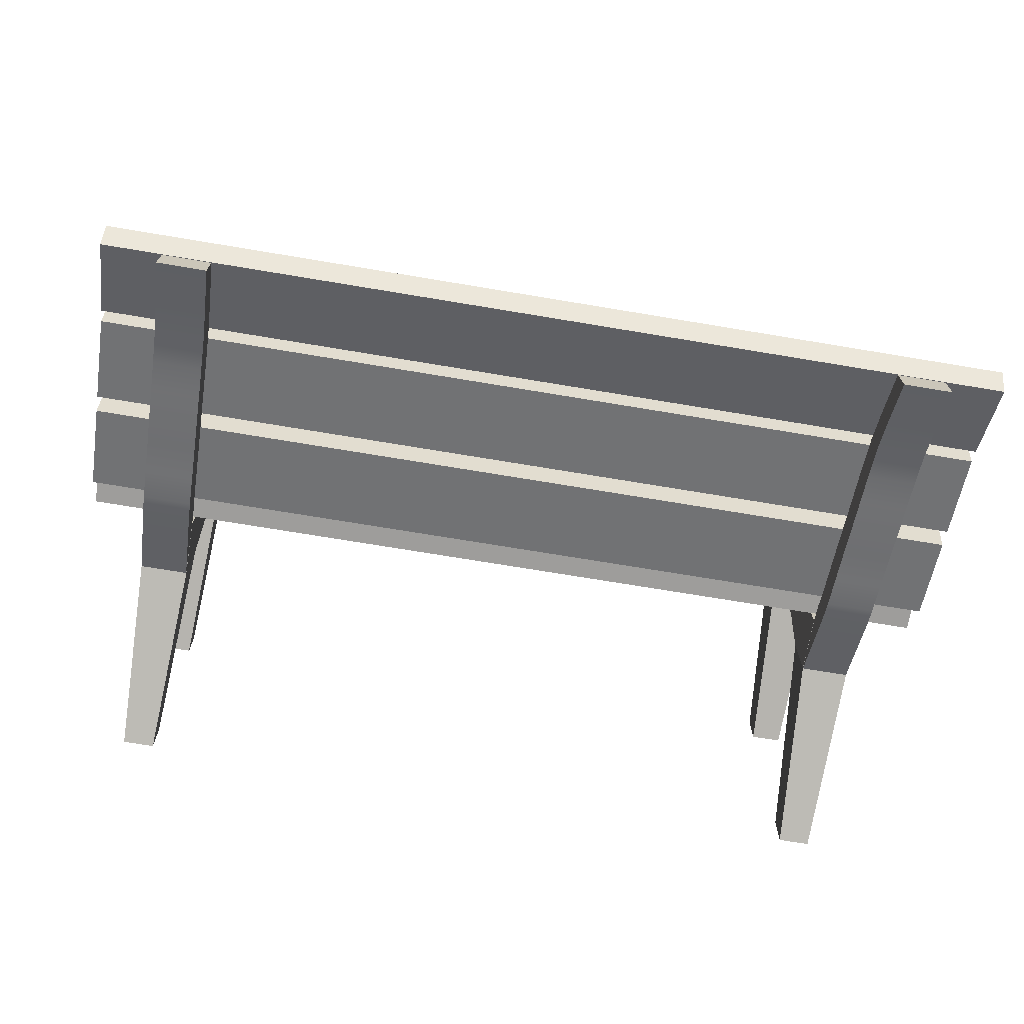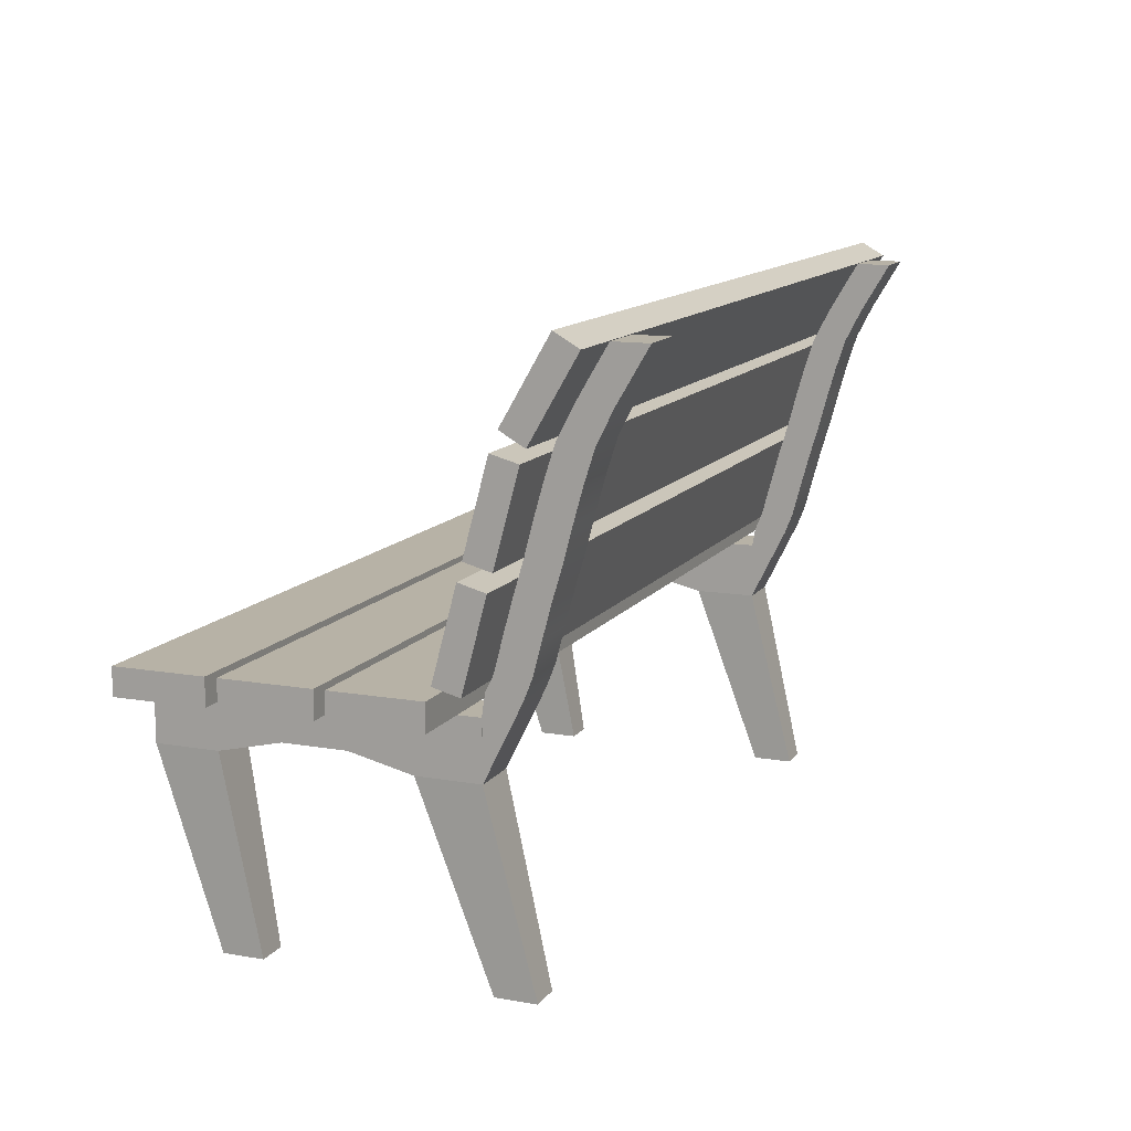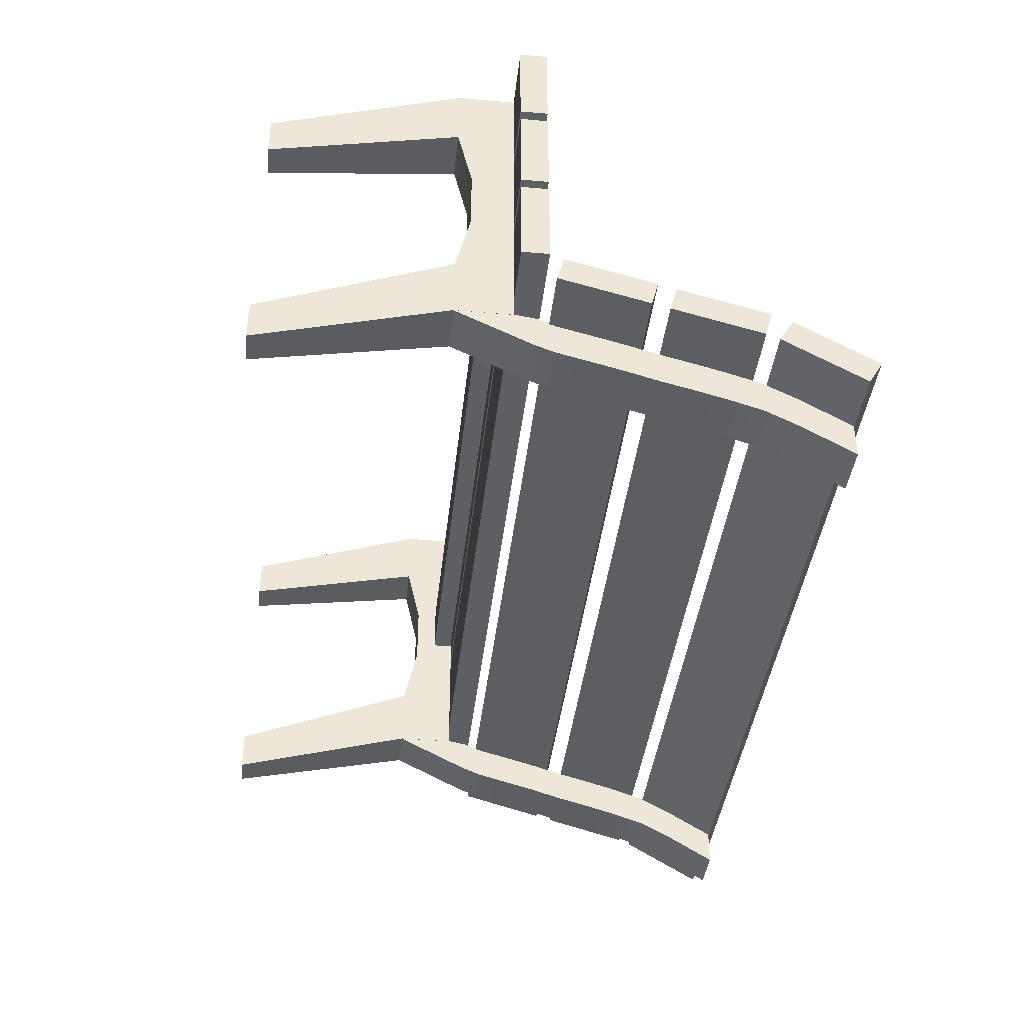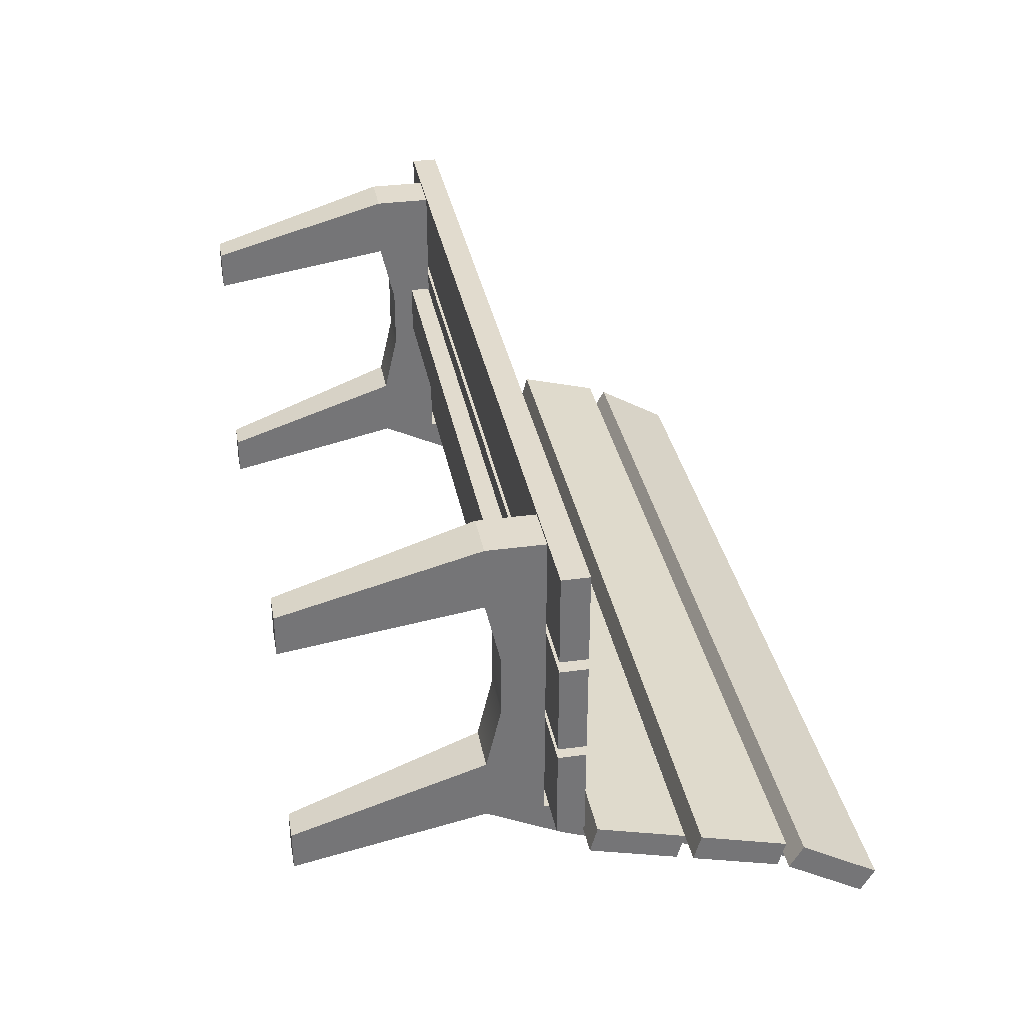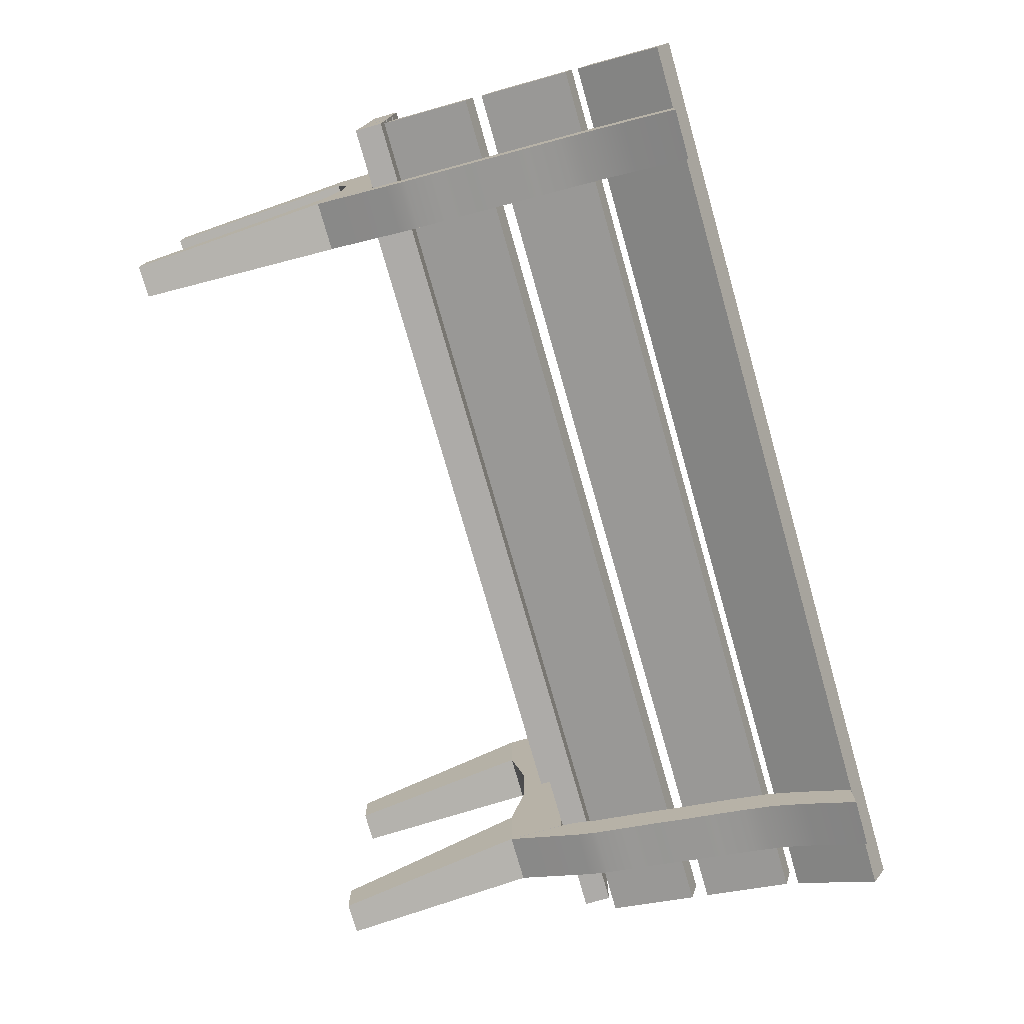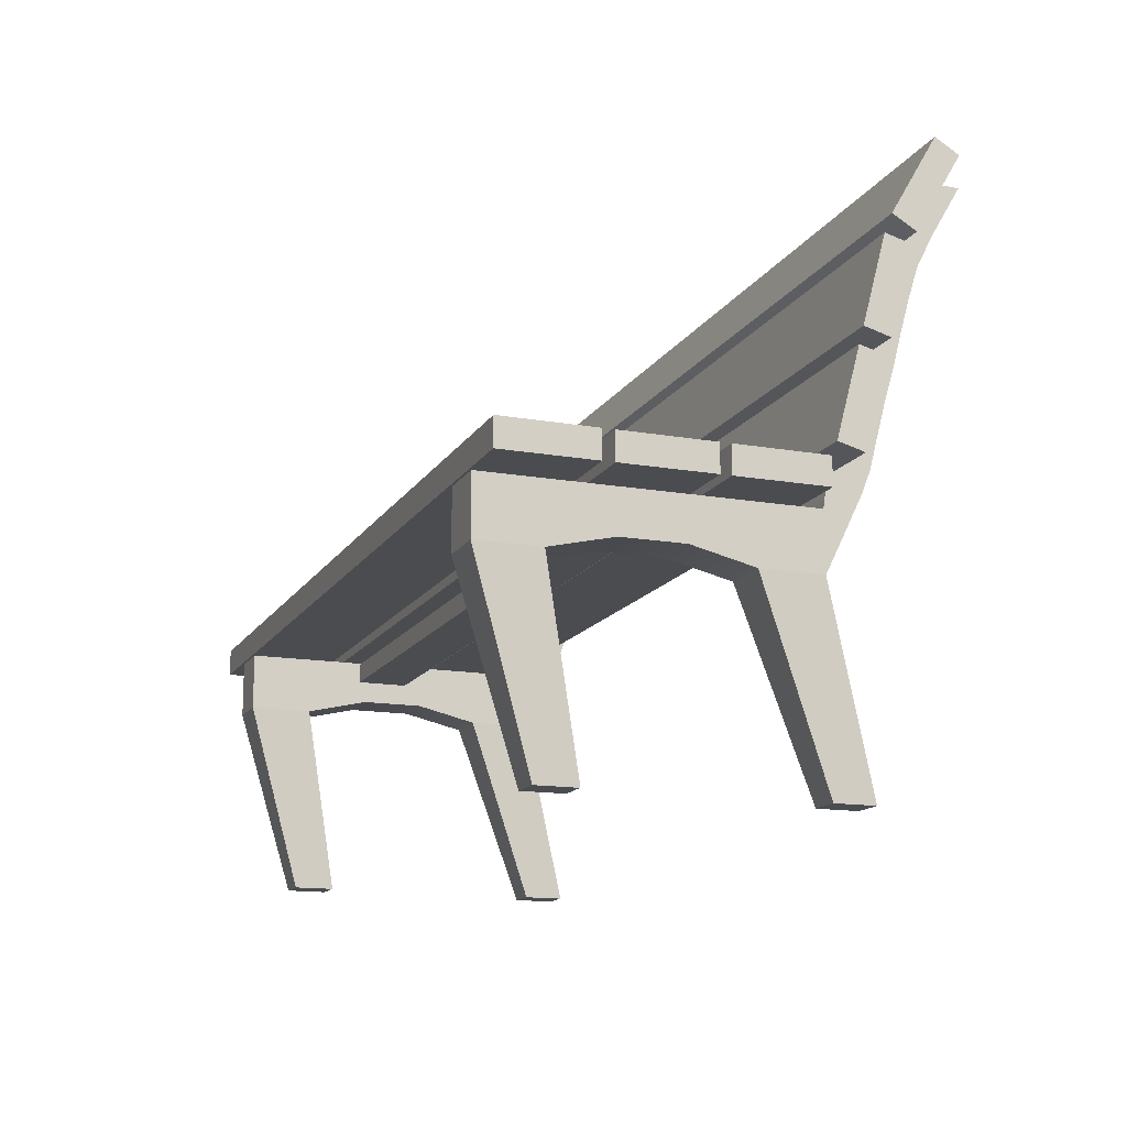
<metadata>
{"format":"obj","ext":"obj","renderer":"f3d","projection":"perspective","resolution":1024,"background":"white","views":[{"elev":-70.5,"azim":170.5,"up":"+Z"},{"elev":12.5,"azim":112.1,"up":"+Y"},{"elev":-39.7,"azim":83.8,"up":"+Z"},{"elev":33.8,"azim":79.5,"up":"+Z"},{"elev":-76.5,"azim":105.9,"up":"+Z"},{"elev":-14.7,"azim":69.1,"up":"+Y"}]}
</metadata>
<code>
g default
v 7.169 7.057 44.98
v 7.169 7.057 42.78
v 7.169 7.719 44.98
v 7.169 7.719 42.78
v -14.91 7.719 44.98
v -14.91 7.719 42.78
v -14.91 7.057 44.98
v -14.91 7.057 42.78
v -12.25 7.049 39.77
v -12.25 5.625 39.77
v -12.25 7.503 39.7
v -12.25 7.503 38.85
v -12.25 8.008 39.5
v -12.25 8.008 38.66
v -12.25 8.795 39.3
v -12.25 8.795 38.45
v -12.25 9.581 39.08
v -12.25 9.581 38.24
v -12.25 10.37 38.85
v -12.25 10.37 38.01
v -12.25 11.15 38.65
v -12.25 11.15 37.8
v -12.25 11.94 38.43
v -12.25 11.94 37.58
v -12.25 12.73 38.18
v -12.25 12.73 37.33
v -12.25 13.51 37.78
v -12.25 13.51 36.94
v -12.25 14.75 37.06
v -12.25 14.75 36.21
v -13.44 14.75 37.06
v -13.44 14.75 36.21
v -13.44 13.51 37.78
v -13.44 13.51 36.94
v -13.44 12.73 38.18
v -13.44 12.73 37.33
v -13.44 11.94 38.43
v -13.44 11.94 37.58
v -13.44 11.15 38.65
v -13.44 11.15 37.8
v -13.44 10.37 38.85
v -13.44 10.37 38.01
v -13.44 9.581 39.08
v -13.44 9.581 38.24
v -13.44 8.795 39.3
v -13.44 8.795 38.45
v -13.44 8.008 39.5
v -13.44 8.008 38.66
v -13.44 7.583 39.7
v -13.44 7.503 38.85
v -13.44 7.049 39.77
v -13.44 5.625 39.77
v 4.511 7.049 39.77
v 4.511 5.625 39.77
v 4.511 7.503 39.7
v 4.511 7.503 38.85
v 4.511 8.008 39.5
v 4.511 8.008 38.66
v 4.511 8.795 39.3
v 4.511 8.795 38.45
v 4.511 9.581 39.08
v 4.511 9.581 38.24
v 4.511 10.37 38.85
v 4.511 10.37 38.01
v 4.511 11.15 38.65
v 4.511 11.15 37.8
v 4.511 11.94 38.43
v 4.511 11.94 37.58
v 4.511 12.73 38.18
v 4.511 12.73 37.33
v 4.511 13.51 37.78
v 4.511 13.51 36.94
v 4.511 14.75 37.06
v 4.511 14.75 36.21
v 5.698 14.75 37.06
v 5.698 14.75 36.21
v 5.698 13.51 37.78
v 5.698 13.51 36.94
v 5.698 12.73 38.18
v 5.698 12.73 37.33
v 5.698 11.94 38.43
v 5.698 11.94 37.58
v 5.698 11.15 38.65
v 5.698 11.15 37.8
v 5.698 10.37 38.85
v 5.698 10.37 38.01
v 5.698 9.581 39.08
v 5.698 9.581 38.24
v 5.698 8.795 39.3
v 5.698 8.795 38.45
v 5.698 8.008 39.5
v 5.698 8.008 38.66
v 5.698 7.583 39.7
v 5.698 7.503 38.85
v 5.698 7.049 39.77
v 5.698 5.625 39.77
v 7.169 10.41 38.86
v 7.169 12.55 38.29
v 7.169 10.58 39.5
v 7.169 12.72 38.93
v -14.91 10.58 39.5
v -14.91 12.72 38.93
v -14.91 10.41 38.86
v -14.91 12.55 38.29
v 7.169 7.057 47.47
v 7.169 7.057 45.27
v 7.169 7.719 47.47
v 7.169 7.719 45.27
v -14.91 7.719 47.47
v -14.91 7.719 45.27
v -14.91 7.057 47.47
v -14.91 7.057 45.27
v 5.307 6.546 44.51
v 5.307 6.546 43.25
v 5.307 7.037 44.51
v 5.307 7.037 43.25
v -13.04 7.037 44.51
v -13.04 7.037 43.25
v -13.04 6.546 44.51
v -13.04 6.546 43.25
v 7.169 7.866 39.55
v 7.169 9.999 38.98
v 7.169 8.038 40.19
v 7.169 10.17 39.62
v -14.91 8.038 40.19
v -14.91 10.17 39.62
v -14.91 7.866 39.55
v -14.91 9.999 38.98
v -12.24 5.658 47.41
v -12.24 5.658 45.88
v -12.24 6.016 44.35
v -12.24 6.016 42.82
v -12.24 5.658 41.29
v -12.24 5.658 39.76
v -12.24 6.236 47.41
v -12.24 6.236 45.88
v -12.24 6.236 44.35
v -12.24 6.236 42.82
v -12.24 6.236 41.29
v -12.24 6.236 39.76
v -12.24 6.627 47.41
v -12.24 6.627 45.88
v -12.24 6.627 44.35
v -12.24 6.627 42.82
v -12.24 6.627 41.29
v -12.24 6.627 39.76
v -12.24 7.059 47.41
v -12.24 7.059 45.88
v -12.24 7.059 44.35
v -12.24 7.059 42.82
v -12.24 7.059 41.29
v -12.24 7.059 39.76
v -13.44 7.059 47.41
v -13.44 7.059 45.88
v -13.44 7.059 44.35
v -13.44 7.059 42.82
v -13.44 7.059 41.29
v -13.44 7.059 39.76
v -13.44 6.627 47.41
v -13.44 6.627 45.88
v -13.44 6.627 44.35
v -13.44 6.627 42.82
v -13.44 6.627 41.29
v -13.44 6.627 39.76
v -13.44 6.236 47.41
v -13.44 6.236 45.88
v -13.44 6.236 44.35
v -13.44 6.236 42.82
v -13.44 6.236 41.29
v -13.44 6.236 39.76
v -13.44 5.658 47.41
v -13.44 5.658 45.88
v -13.44 6.016 44.35
v -13.44 6.016 42.82
v -13.44 5.658 41.29
v -13.44 5.658 39.76
v -13.23 1.004 46.05
v -13.23 1.004 45.07
v -12.46 1.004 45.07
v -12.46 1.004 46.05
v -13.23 1.004 39.64
v -13.23 1.004 38.65
v -12.46 1.004 38.65
v -12.46 1.004 39.64
v 4.506 5.658 47.41
v 4.506 5.658 45.88
v 4.506 6.016 44.35
v 4.506 6.016 42.82
v 4.506 5.658 41.29
v 4.506 5.658 39.76
v 4.506 6.236 47.41
v 4.506 6.236 45.88
v 4.506 6.236 44.35
v 4.506 6.236 42.82
v 4.506 6.236 41.29
v 4.506 6.236 39.76
v 4.506 6.627 47.41
v 4.506 6.627 45.88
v 4.506 6.627 44.35
v 4.506 6.627 42.82
v 4.506 6.627 41.29
v 4.506 6.627 39.76
v 4.506 7.059 47.41
v 4.506 7.059 45.88
v 4.506 7.059 44.35
v 4.506 7.059 42.82
v 4.506 7.059 41.29
v 4.506 7.059 39.76
v 5.702 7.059 47.41
v 5.702 7.059 45.88
v 5.702 7.059 44.35
v 5.702 7.059 42.82
v 5.702 7.059 41.29
v 5.702 7.059 39.76
v 5.702 6.627 47.41
v 5.702 6.627 45.88
v 5.702 6.627 44.35
v 5.702 6.627 42.82
v 5.702 6.627 41.29
v 5.702 6.627 39.76
v 5.702 6.236 47.41
v 5.702 6.236 45.88
v 5.702 6.236 44.35
v 5.702 6.236 42.82
v 5.702 6.236 41.29
v 5.702 6.236 39.76
v 5.702 5.658 47.41
v 5.702 5.658 45.88
v 5.702 6.016 44.35
v 5.702 6.016 42.82
v 5.702 5.658 41.29
v 5.702 5.658 39.76
v 5.49 1.004 46.05
v 5.49 1.004 45.07
v 4.718 1.004 45.07
v 4.718 1.004 46.05
v 5.49 1.004 39.64
v 5.49 1.004 38.65
v 4.718 1.004 38.65
v 4.718 1.004 39.64
v 7.169 7.057 42.52
v 7.169 7.057 40.31
v 7.169 7.719 42.52
v 7.169 7.719 40.31
v -14.91 7.719 42.52
v -14.91 7.719 40.31
v -14.91 7.057 42.52
v -14.91 7.057 40.31
v 7.169 12.85 38.16
v 7.169 14.76 37.06
v 7.169 13.18 38.73
v 7.169 15.09 37.63
v -14.91 13.18 38.73
v -14.91 15.09 37.63
v -14.91 12.85 38.16
v -14.91 14.76 37.06
g pasted__pCube11 group
f 1 2 4 3
f 3 4 6 5
f 5 6 8 7
f 7 8 2 1
f 2 8 6 4
f 7 1 3 5
f 9 10 12 11
f 11 12 14 13
f 13 14 16 15
f 15 16 18 17
f 17 18 20 19
f 19 20 22 21
f 21 22 24 23
f 23 24 26 25
f 25 26 28 27
f 27 28 30 29
f 29 30 32 31
f 31 32 34 33
f 33 34 36 35
f 35 36 38 37
f 37 38 40 39
f 39 40 42 41
f 41 42 44 43
f 43 44 46 45
f 45 46 48 47
f 47 48 50 49
f 49 50 52 51
f 51 52 10 9
f 10 52 50 12
f 12 50 48 14
f 14 48 46 16
f 16 46 44 18
f 18 44 42 20
f 20 42 40 22
f 22 40 38 24
f 24 38 36 26
f 26 36 34 28
f 28 34 32 30
f 51 9 11 49
f 49 11 13 47
f 47 13 15 45
f 45 15 17 43
f 43 17 19 41
f 41 19 21 39
f 39 21 23 37
f 37 23 25 35
f 35 25 27 33
f 33 27 29 31
f 53 55 56 54
f 55 57 58 56
f 57 59 60 58
f 59 61 62 60
f 61 63 64 62
f 63 65 66 64
f 65 67 68 66
f 67 69 70 68
f 69 71 72 70
f 71 73 74 72
f 73 75 76 74
f 75 77 78 76
f 77 79 80 78
f 79 81 82 80
f 81 83 84 82
f 83 85 86 84
f 85 87 88 86
f 87 89 90 88
f 89 91 92 90
f 91 93 94 92
f 93 95 96 94
f 95 53 54 96
f 54 56 94 96
f 56 58 92 94
f 58 60 90 92
f 60 62 88 90
f 62 64 86 88
f 64 66 84 86
f 66 68 82 84
f 68 70 80 82
f 70 72 78 80
f 72 74 76 78
f 95 93 55 53
f 93 91 57 55
f 91 89 59 57
f 89 87 61 59
f 87 85 63 61
f 85 83 65 63
f 83 81 67 65
f 81 79 69 67
f 79 77 71 69
f 77 75 73 71
f 97 98 100 99
f 99 100 102 101
f 101 102 104 103
f 103 104 98 97
f 98 104 102 100
f 103 97 99 101
f 105 106 108 107
f 107 108 110 109
f 109 110 112 111
f 111 112 106 105
f 106 112 110 108
f 111 105 107 109
f 113 114 116 115
f 115 116 118 117
f 117 118 120 119
f 119 120 114 113
f 114 120 118 116
f 119 113 115 117
f 121 122 124 123
f 123 124 126 125
f 125 126 128 127
f 127 128 122 121
f 122 128 126 124
f 127 121 123 125
f 142 148 147 141 135 129 130 136
f 143 149 148 142 136 130 131 137
f 144 150 149 143 137 131 132 138
f 145 151 150 144 138 132 133 139
f 146 152 151 145 139 133 134 140
f 147 148 154 153
f 148 149 155 154
f 149 150 156 155
f 150 151 157 156
f 151 152 158 157
f 160 166 172 171 165 159 153 154
f 161 167 173 172 166 160 154 155
f 162 168 174 173 167 161 155 156
f 163 169 175 174 168 162 156 157
f 164 170 176 175 169 163 157 158
f 177 178 179 180
f 172 173 131 130
f 173 174 132 131
f 174 175 133 132
f 181 182 183 184
f 146 140 134 176 170 164 158 152
f 141 147 153 159 165 171 129 135
f 171 172 178 177
f 172 130 179 178
f 130 129 180 179
f 129 171 177 180
f 175 176 182 181
f 176 134 183 182
f 134 133 184 183
f 133 175 181 184
f 192 186 185 191 197 203 204 198
f 193 187 186 192 198 204 205 199
f 194 188 187 193 199 205 206 200
f 195 189 188 194 200 206 207 201
f 196 190 189 195 201 207 208 202
f 203 209 210 204
f 204 210 211 205
f 205 211 212 206
f 206 212 213 207
f 207 213 214 208
f 222 216 210 209 215 221 227 228
f 223 217 211 210 216 222 228 229
f 224 218 212 211 217 223 229 230
f 225 219 213 212 218 224 230 231
f 226 220 214 213 219 225 231 232
f 233 236 235 234
f 228 186 187 229
f 229 187 188 230
f 230 188 189 231
f 237 240 239 238
f 196 202 208 214 220 226 232 190
f 191 185 227 221 215 209 203 197
f 227 233 234 228
f 228 234 235 186
f 186 235 236 185
f 185 236 233 227
f 231 237 238 232
f 232 238 239 190
f 190 239 240 189
f 189 240 237 231
f 241 242 244 243
f 243 244 246 245
f 245 246 248 247
f 247 248 242 241
f 242 248 246 244
f 247 241 243 245
f 249 250 252 251
f 251 252 254 253
f 253 254 256 255
f 255 256 250 249
f 250 256 254 252
f 255 249 251 253

</code>
